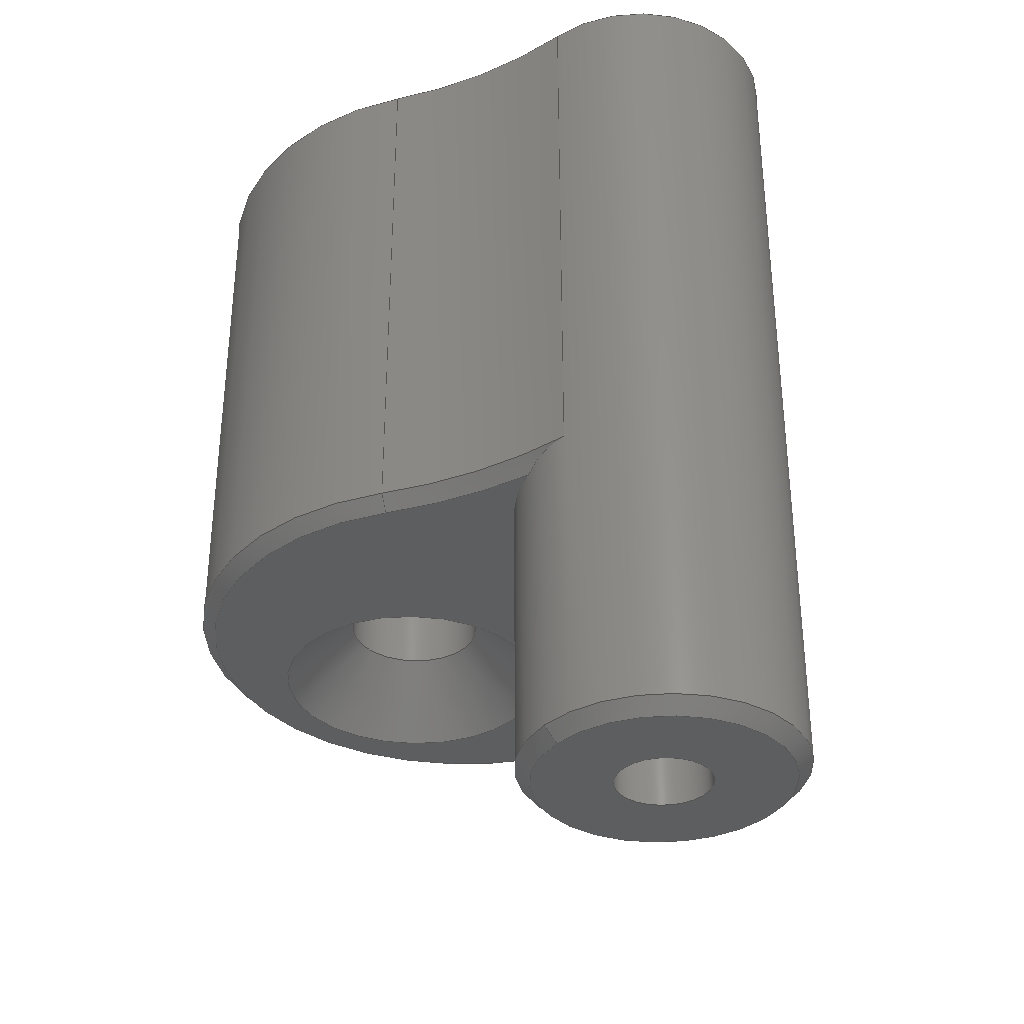
<metadata>
{"format":"step","ext":"step","renderer":"f3d","projection":"perspective","resolution":1024,"background":"white","views":[{"elev":-34.6,"azim":143.6,"up":"+Z"}]}
</metadata>
<code>
ISO-10303-21;
DATA;
#1=SHAPE_REPRESENTATION_RELATIONSHIP('','',#263,#2);
#2=ADVANCED_BREP_SHAPE_REPRESENTATION('',(#261),#468);
#3=CONICAL_SURFACE('',#296,0.006,0.7854);
#4=CONICAL_SURFACE('',#297,0.0206,0.7854);
#5=CONICAL_SURFACE('',#298,0.0121,0.7854);
#6=CONICAL_SURFACE('',#299,0.0206,0.7854);
#7=CONICAL_SURFACE('',#300,0.0059,0.7854);
#8=B_SPLINE_CURVE_WITH_KNOTS('',3,(#439,#440,#441,#442),.UNSPECIFIED.,
 .F.,.F.,(4,4),(0,0.002449),.UNSPECIFIED.);
#9=B_SPLINE_CURVE_WITH_KNOTS('',3,(#443,#444,#445,#446),.UNSPECIFIED.,
 .F.,.F.,(4,4),(0,0.002456),.UNSPECIFIED.);
#10=CYLINDRICAL_SURFACE('',#268,0.0101);
#11=CYLINDRICAL_SURFACE('',#276,0.0121);
#12=CYLINDRICAL_SURFACE('',#278,0.003);
#13=CYLINDRICAL_SURFACE('',#286,0.0059);
#14=CYLINDRICAL_SURFACE('',#291,0.02);
#15=CYLINDRICAL_SURFACE('',#293,0.02);
#16=CYLINDRICAL_SURFACE('',#295,0.002);
#17=LINE('',#395,#27);
#18=LINE('',#397,#28);
#19=LINE('',#401,#29);
#20=LINE('',#413,#30);
#21=LINE('',#415,#31);
#22=LINE('',#419,#32);
#23=LINE('',#437,#33);
#24=LINE('',#448,#34);
#25=LINE('',#461,#35);
#26=LINE('',#463,#36);
#27=VECTOR('',#310,1);
#28=VECTOR('',#313,1);
#29=VECTOR('',#316,1);
#30=VECTOR('',#329,1);
#31=VECTOR('',#332,1);
#32=VECTOR('',#335,1);
#33=VECTOR('',#356,1);
#34=VECTOR('',#357,1);
#35=VECTOR('',#378,1);
#36=VECTOR('',#381,1);
#37=ORIENTED_EDGE('',*,*,#101,.F.);
#38=ORIENTED_EDGE('',*,*,#102,.F.);
#39=ORIENTED_EDGE('',*,*,#103,.T.);
#40=ORIENTED_EDGE('',*,*,#102,.T.);
#41=ORIENTED_EDGE('',*,*,#104,.T.);
#42=ORIENTED_EDGE('',*,*,#105,.T.);
#43=ORIENTED_EDGE('',*,*,#106,.F.);
#44=ORIENTED_EDGE('',*,*,#107,.F.);
#45=ORIENTED_EDGE('',*,*,#108,.T.);
#46=ORIENTED_EDGE('',*,*,#109,.T.);
#47=ORIENTED_EDGE('',*,*,#110,.T.);
#48=ORIENTED_EDGE('',*,*,#111,.T.);
#49=ORIENTED_EDGE('',*,*,#105,.F.);
#50=ORIENTED_EDGE('',*,*,#112,.T.);
#51=ORIENTED_EDGE('',*,*,#113,.T.);
#52=ORIENTED_EDGE('',*,*,#114,.T.);
#53=ORIENTED_EDGE('',*,*,#115,.T.);
#54=ORIENTED_EDGE('',*,*,#110,.F.);
#55=ORIENTED_EDGE('',*,*,#116,.T.);
#56=ORIENTED_EDGE('',*,*,#101,.T.);
#57=ORIENTED_EDGE('',*,*,#117,.T.);
#58=ORIENTED_EDGE('',*,*,#118,.T.);
#59=ORIENTED_EDGE('',*,*,#119,.T.);
#60=ORIENTED_EDGE('',*,*,#120,.F.);
#61=ORIENTED_EDGE('',*,*,#121,.T.);
#62=ORIENTED_EDGE('',*,*,#122,.T.);
#63=ORIENTED_EDGE('',*,*,#123,.T.);
#64=ORIENTED_EDGE('',*,*,#124,.T.);
#65=ORIENTED_EDGE('',*,*,#120,.T.);
#66=ORIENTED_EDGE('',*,*,#125,.T.);
#67=ORIENTED_EDGE('',*,*,#126,.T.);
#68=ORIENTED_EDGE('',*,*,#108,.F.);
#69=ORIENTED_EDGE('',*,*,#127,.T.);
#70=ORIENTED_EDGE('',*,*,#128,.F.);
#71=ORIENTED_EDGE('',*,*,#126,.F.);
#72=ORIENTED_EDGE('',*,*,#129,.T.);
#73=ORIENTED_EDGE('',*,*,#113,.F.);
#74=ORIENTED_EDGE('',*,*,#109,.F.);
#75=ORIENTED_EDGE('',*,*,#115,.F.);
#76=ORIENTED_EDGE('',*,*,#130,.T.);
#77=ORIENTED_EDGE('',*,*,#123,.F.);
#78=ORIENTED_EDGE('',*,*,#111,.F.);
#79=ORIENTED_EDGE('',*,*,#107,.T.);
#80=ORIENTED_EDGE('',*,*,#128,.T.);
#81=ORIENTED_EDGE('',*,*,#116,.F.);
#82=ORIENTED_EDGE('',*,*,#117,.F.);
#83=ORIENTED_EDGE('',*,*,#124,.F.);
#84=ORIENTED_EDGE('',*,*,#130,.F.);
#85=ORIENTED_EDGE('',*,*,#131,.F.);
#86=ORIENTED_EDGE('',*,*,#121,.F.);
#87=ORIENTED_EDGE('',*,*,#131,.T.);
#88=ORIENTED_EDGE('',*,*,#114,.F.);
#89=ORIENTED_EDGE('',*,*,#132,.F.);
#90=ORIENTED_EDGE('',*,*,#118,.F.);
#91=ORIENTED_EDGE('',*,*,#132,.T.);
#92=ORIENTED_EDGE('',*,*,#129,.F.);
#93=ORIENTED_EDGE('',*,*,#125,.F.);
#94=ORIENTED_EDGE('',*,*,#119,.F.);
#95=ORIENTED_EDGE('',*,*,#127,.F.);
#96=ORIENTED_EDGE('',*,*,#122,.F.);
#97=ORIENTED_EDGE('',*,*,#103,.F.);
#98=ORIENTED_EDGE('',*,*,#106,.T.);
#99=ORIENTED_EDGE('',*,*,#112,.F.);
#100=ORIENTED_EDGE('',*,*,#104,.F.);
#101=EDGE_CURVE('',#133,#133,#156,.T.);
#102=EDGE_CURVE('',#134,#135,#157,.F.);
#103=EDGE_CURVE('',#134,#135,#17,.T.);
#104=EDGE_CURVE('',#135,#136,#18,.T.);
#105=EDGE_CURVE('',#136,#137,#158,.T.);
#106=EDGE_CURVE('',#134,#137,#19,.T.);
#107=EDGE_CURVE('',#138,#138,#159,.T.);
#108=EDGE_CURVE('',#139,#140,#160,.T.);
#109=EDGE_CURVE('',#140,#141,#161,.F.);
#110=EDGE_CURVE('',#141,#142,#162,.T.);
#111=EDGE_CURVE('',#142,#139,#163,.F.);
#112=EDGE_CURVE('',#136,#137,#20,.T.);
#113=EDGE_CURVE('',#141,#143,#21,.T.);
#114=EDGE_CURVE('',#143,#144,#164,.T.);
#115=EDGE_CURVE('',#144,#142,#22,.F.);
#116=EDGE_CURVE('',#145,#145,#165,.F.);
#117=EDGE_CURVE('',#146,#146,#166,.T.);
#118=EDGE_CURVE('',#147,#148,#167,.F.);
#119=EDGE_CURVE('',#148,#149,#168,.T.);
#120=EDGE_CURVE('',#150,#149,#169,.F.);
#121=EDGE_CURVE('',#150,#147,#170,.T.);
#122=EDGE_CURVE('',#151,#151,#171,.T.);
#123=EDGE_CURVE('',#139,#152,#23,.T.);
#124=EDGE_CURVE('',#152,#150,#8,.T.);
#125=EDGE_CURVE('',#149,#153,#9,.T.);
#126=EDGE_CURVE('',#153,#140,#24,.F.);
#127=EDGE_CURVE('',#154,#154,#172,.F.);
#128=EDGE_CURVE('',#155,#155,#173,.F.);
#129=EDGE_CURVE('',#153,#143,#174,.F.);
#130=EDGE_CURVE('',#144,#152,#175,.F.);
#131=EDGE_CURVE('',#147,#144,#25,.T.);
#132=EDGE_CURVE('',#148,#143,#26,.T.);
#133=VERTEX_POINT('',#391);
#134=VERTEX_POINT('',#393);
#135=VERTEX_POINT('',#394);
#136=VERTEX_POINT('',#398);
#137=VERTEX_POINT('',#400);
#138=VERTEX_POINT('',#404);
#139=VERTEX_POINT('',#406);
#140=VERTEX_POINT('',#407);
#141=VERTEX_POINT('',#409);
#142=VERTEX_POINT('',#411);
#143=VERTEX_POINT('',#416);
#144=VERTEX_POINT('',#418);
#145=VERTEX_POINT('',#422);
#146=VERTEX_POINT('',#425);
#147=VERTEX_POINT('',#427);
#148=VERTEX_POINT('',#428);
#149=VERTEX_POINT('',#430);
#150=VERTEX_POINT('',#432);
#151=VERTEX_POINT('',#436);
#152=VERTEX_POINT('',#438);
#153=VERTEX_POINT('',#447);
#154=VERTEX_POINT('',#451);
#155=VERTEX_POINT('',#453);
#156=CIRCLE('',#266,0.003);
#157=CIRCLE('',#267,0.0101);
#158=CIRCLE('',#269,0.0101);
#159=CIRCLE('',#271,0.002);
#160=CIRCLE('',#272,0.0059);
#161=CIRCLE('',#273,0.02);
#162=CIRCLE('',#274,0.0121);
#163=CIRCLE('',#275,0.02);
#164=CIRCLE('',#277,0.0121);
#165=CIRCLE('',#279,0.003);
#166=CIRCLE('',#281,0.006);
#167=CIRCLE('',#282,0.0115);
#168=CIRCLE('',#283,0.0206);
#169=CIRCLE('',#284,0.0059);
#170=CIRCLE('',#285,0.0206);
#171=CIRCLE('',#287,0.0059);
#172=CIRCLE('',#289,0.0053);
#173=CIRCLE('',#290,0.002);
#174=CIRCLE('',#292,0.02);
#175=CIRCLE('',#294,0.02);
#176=EDGE_LOOP('',(#37));
#177=EDGE_LOOP('',(#38,#39));
#178=EDGE_LOOP('',(#40,#41,#42,#43));
#179=EDGE_LOOP('',(#44));
#180=EDGE_LOOP('',(#45,#46,#47,#48));
#181=EDGE_LOOP('',(#49,#50));
#182=EDGE_LOOP('',(#51,#52,#53,#54));
#183=EDGE_LOOP('',(#55));
#184=EDGE_LOOP('',(#56));
#185=EDGE_LOOP('',(#57));
#186=EDGE_LOOP('',(#58,#59,#60,#61));
#187=EDGE_LOOP('',(#62));
#188=EDGE_LOOP('',(#63,#64,#65,#66,#67,#68));
#189=EDGE_LOOP('',(#69));
#190=EDGE_LOOP('',(#70));
#191=EDGE_LOOP('',(#71,#72,#73,#74));
#192=EDGE_LOOP('',(#75,#76,#77,#78));
#193=EDGE_LOOP('',(#79));
#194=EDGE_LOOP('',(#80));
#195=EDGE_LOOP('',(#81));
#196=EDGE_LOOP('',(#82));
#197=EDGE_LOOP('',(#83,#84,#85,#86));
#198=EDGE_LOOP('',(#87,#88,#89,#90));
#199=EDGE_LOOP('',(#91,#92,#93,#94));
#200=EDGE_LOOP('',(#95));
#201=EDGE_LOOP('',(#96));
#202=EDGE_LOOP('',(#97,#98,#99,#100));
#203=FACE_BOUND('',#176,.T.);
#204=FACE_BOUND('',#177,.T.);
#205=FACE_BOUND('',#178,.T.);
#206=FACE_BOUND('',#179,.T.);
#207=FACE_BOUND('',#180,.T.);
#208=FACE_BOUND('',#181,.T.);
#209=FACE_BOUND('',#182,.T.);
#210=FACE_BOUND('',#183,.T.);
#211=FACE_BOUND('',#184,.T.);
#212=FACE_BOUND('',#185,.T.);
#213=FACE_BOUND('',#186,.T.);
#214=FACE_BOUND('',#187,.T.);
#215=FACE_BOUND('',#188,.T.);
#216=FACE_BOUND('',#189,.T.);
#217=FACE_BOUND('',#190,.T.);
#218=FACE_BOUND('',#191,.T.);
#219=FACE_BOUND('',#192,.T.);
#220=FACE_BOUND('',#193,.T.);
#221=FACE_BOUND('',#194,.T.);
#222=FACE_BOUND('',#195,.T.);
#223=FACE_BOUND('',#196,.T.);
#224=FACE_BOUND('',#197,.T.);
#225=FACE_BOUND('',#198,.T.);
#226=FACE_BOUND('',#199,.T.);
#227=FACE_BOUND('',#200,.T.);
#228=FACE_BOUND('',#201,.T.);
#229=FACE_BOUND('',#202,.T.);
#230=PLANE('',#265);
#231=PLANE('',#270);
#232=PLANE('',#280);
#233=PLANE('',#288);
#234=PLANE('',#301);
#235=ADVANCED_FACE('',(#203,#204),#230,.T.);
#236=ADVANCED_FACE('',(#205),#10,.F.);
#237=ADVANCED_FACE('',(#206,#207,#208),#231,.T.);
#238=ADVANCED_FACE('',(#209),#11,.T.);
#239=ADVANCED_FACE('',(#210,#211),#12,.F.);
#240=ADVANCED_FACE('',(#212,#213),#232,.F.);
#241=ADVANCED_FACE('',(#214,#215),#13,.T.);
#242=ADVANCED_FACE('',(#216,#217),#233,.F.);
#243=ADVANCED_FACE('',(#218),#14,.F.);
#244=ADVANCED_FACE('',(#219),#15,.F.);
#245=ADVANCED_FACE('',(#220,#221),#16,.F.);
#246=ADVANCED_FACE('',(#222,#223),#3,.F.);
#247=ADVANCED_FACE('',(#224),#4,.F.);
#248=ADVANCED_FACE('',(#225),#5,.T.);
#249=ADVANCED_FACE('',(#226),#6,.F.);
#250=ADVANCED_FACE('',(#227,#228),#7,.T.);
#251=ADVANCED_FACE('',(#229),#234,.T.);
#252=CLOSED_SHELL('',(#235,#236,#237,#238,#239,#240,#241,#242,#243,#244,
#245,#246,#247,#248,#249,#250,#251));
#253=STYLED_ITEM('',(#254),#261);
#254=PRESENTATION_STYLE_ASSIGNMENT((#255));
#255=SURFACE_STYLE_USAGE(.BOTH.,#256);
#256=SURFACE_SIDE_STYLE('',(#257));
#257=SURFACE_STYLE_FILL_AREA(#258);
#258=FILL_AREA_STYLE('',(#259));
#259=FILL_AREA_STYLE_COLOUR('',#260);
#260=COLOUR_RGB('',0.6157,0.8118,0.9294);
#261=MANIFOLD_SOLID_BREP('BUSELURE_DEPORTEE',#252);
#262=SHAPE_DEFINITION_REPRESENTATION(#473,#263);
#263=SHAPE_REPRESENTATION('BUSELURE_DEPORTEE',(#264),#468);
#264=AXIS2_PLACEMENT_3D('',#388,#302,#303);
#265=AXIS2_PLACEMENT_3D('',#389,#304,#305);
#266=AXIS2_PLACEMENT_3D('',#390,#306,#307);
#267=AXIS2_PLACEMENT_3D('',#392,#308,#309);
#268=AXIS2_PLACEMENT_3D('',#396,#311,#312);
#269=AXIS2_PLACEMENT_3D('',#399,#314,#315);
#270=AXIS2_PLACEMENT_3D('',#402,#317,#318);
#271=AXIS2_PLACEMENT_3D('',#403,#319,#320);
#272=AXIS2_PLACEMENT_3D('',#405,#321,#322);
#273=AXIS2_PLACEMENT_3D('',#408,#323,#324);
#274=AXIS2_PLACEMENT_3D('',#410,#325,#326);
#275=AXIS2_PLACEMENT_3D('',#412,#327,#328);
#276=AXIS2_PLACEMENT_3D('',#414,#330,#331);
#277=AXIS2_PLACEMENT_3D('',#417,#333,#334);
#278=AXIS2_PLACEMENT_3D('',#420,#336,#337);
#279=AXIS2_PLACEMENT_3D('',#421,#338,#339);
#280=AXIS2_PLACEMENT_3D('',#423,#340,#341);
#281=AXIS2_PLACEMENT_3D('',#424,#342,#343);
#282=AXIS2_PLACEMENT_3D('',#426,#344,#345);
#283=AXIS2_PLACEMENT_3D('',#429,#346,#347);
#284=AXIS2_PLACEMENT_3D('',#431,#348,#349);
#285=AXIS2_PLACEMENT_3D('',#433,#350,#351);
#286=AXIS2_PLACEMENT_3D('',#434,#352,#353);
#287=AXIS2_PLACEMENT_3D('',#435,#354,#355);
#288=AXIS2_PLACEMENT_3D('',#449,#358,#359);
#289=AXIS2_PLACEMENT_3D('',#450,#360,#361);
#290=AXIS2_PLACEMENT_3D('',#452,#362,#363);
#291=AXIS2_PLACEMENT_3D('',#454,#364,#365);
#292=AXIS2_PLACEMENT_3D('',#455,#366,#367);
#293=AXIS2_PLACEMENT_3D('',#456,#368,#369);
#294=AXIS2_PLACEMENT_3D('',#457,#370,#371);
#295=AXIS2_PLACEMENT_3D('',#458,#372,#373);
#296=AXIS2_PLACEMENT_3D('',#459,#374,#375);
#297=AXIS2_PLACEMENT_3D('',#460,#376,#377);
#298=AXIS2_PLACEMENT_3D('',#462,#379,#380);
#299=AXIS2_PLACEMENT_3D('',#464,#382,#383);
#300=AXIS2_PLACEMENT_3D('',#465,#384,#385);
#301=AXIS2_PLACEMENT_3D('',#466,#386,#387);
#302=DIRECTION('',(0,0,1));
#303=DIRECTION('',(1,0,0));
#304=DIRECTION('',(0,0,1));
#305=DIRECTION('',(1,0,0));
#306=DIRECTION('',(0,0,1));
#307=DIRECTION('',(1,0,0));
#308=DIRECTION('',(0,0,1));
#309=DIRECTION('',(1,0,0));
#310=DIRECTION('',(-1,-2.833e-16,0));
#311=DIRECTION('',(0,0,-1));
#312=DIRECTION('',(-1,0,0));
#313=DIRECTION('',(0,0,1));
#314=DIRECTION('',(0,0,1));
#315=DIRECTION('',(1,0,0));
#316=DIRECTION('',(0,0,1));
#317=DIRECTION('',(0,0,1));
#318=DIRECTION('',(1,0,0));
#319=DIRECTION('',(0,0,1));
#320=DIRECTION('',(1,0,0));
#321=DIRECTION('',(0,0,1));
#322=DIRECTION('',(1,0,0));
#323=DIRECTION('',(0,0,1));
#324=DIRECTION('',(1,0,0));
#325=DIRECTION('',(0,0,1));
#326=DIRECTION('',(1,0,0));
#327=DIRECTION('',(0,0,1));
#328=DIRECTION('',(1,0,0));
#329=DIRECTION('',(1,2.833e-16,0));
#330=DIRECTION('',(0,0,-1));
#331=DIRECTION('',(-1,0,0));
#332=DIRECTION('',(0,0,-1));
#333=DIRECTION('',(0,0,1));
#334=DIRECTION('',(1,0,0));
#335=DIRECTION('',(0,0,-1));
#336=DIRECTION('',(0,0,-1));
#337=DIRECTION('',(-1,0,0));
#338=DIRECTION('',(0,0,1));
#339=DIRECTION('',(1,0,0));
#340=DIRECTION('',(0,0,1));
#341=DIRECTION('',(1,0,0));
#342=DIRECTION('',(0,0,1));
#343=DIRECTION('',(1,0,0));
#344=DIRECTION('',(0,0,1));
#345=DIRECTION('',(1,0,0));
#346=DIRECTION('',(0,0,1));
#347=DIRECTION('',(1,0,0));
#348=DIRECTION('',(0,0,1));
#349=DIRECTION('',(1,0,0));
#350=DIRECTION('',(0,0,1));
#351=DIRECTION('',(1,0,0));
#352=DIRECTION('',(0,0,-1));
#353=DIRECTION('',(-1,0,0));
#354=DIRECTION('',(0,0,1));
#355=DIRECTION('',(1,0,0));
#356=DIRECTION('',(0,0,-1));
#357=DIRECTION('',(0,0,-1));
#358=DIRECTION('',(0,0,1));
#359=DIRECTION('',(1,0,0));
#360=DIRECTION('',(0,0,1));
#361=DIRECTION('',(1,0,0));
#362=DIRECTION('',(0,0,1));
#363=DIRECTION('',(1,0,0));
#364=DIRECTION('',(0,0,-1));
#365=DIRECTION('',(-1,0,0));
#366=DIRECTION('',(0,0,1));
#367=DIRECTION('',(1,0,0));
#368=DIRECTION('',(0,0,1));
#369=DIRECTION('',(1,0,0));
#370=DIRECTION('',(0,0,1));
#371=DIRECTION('',(1,0,0));
#372=DIRECTION('',(0,0,-1));
#373=DIRECTION('',(-1,0,0));
#374=DIRECTION('',(0,0,-1));
#375=DIRECTION('',(-1,0,0));
#376=DIRECTION('',(0,0,-1));
#377=DIRECTION('',(-1,0,0));
#378=DIRECTION('',(0.5558,0.4371,0.7071));
#379=DIRECTION('',(0,0,1));
#380=DIRECTION('',(1,0,0));
#381=DIRECTION('',(-0.5558,0.4371,0.7071));
#382=DIRECTION('',(0,0,-1));
#383=DIRECTION('',(-1,0,0));
#384=DIRECTION('',(0,0,1));
#385=DIRECTION('',(1,0,0));
#386=DIRECTION('',(2.833e-16,-1,0));
#387=DIRECTION('',(1,2.833e-16,0));
#388=CARTESIAN_POINT('',(0,0,0));
#389=CARTESIAN_POINT('',(0,0,0.006));
#390=CARTESIAN_POINT('',(0,-0.0041,0.006));
#391=CARTESIAN_POINT('',(0.003,-0.0041,0.006));
#392=CARTESIAN_POINT('',(0,6.184e-19,0.006));
#393=CARTESIAN_POINT('',(0.009185,0.0042,0.006));
#394=CARTESIAN_POINT('',(-0.009185,0.0042,0.006));
#395=CARTESIAN_POINT('',(0,0.0042,0.006));
#396=CARTESIAN_POINT('',(0,6.184e-19,0.016));
#397=CARTESIAN_POINT('',(-0.009185,0.0042,0.004998));
#398=CARTESIAN_POINT('',(-0.009185,0.0042,0.016));
#399=CARTESIAN_POINT('',(0,6.184e-19,0.016));
#400=CARTESIAN_POINT('',(0.009185,0.0042,0.016));
#401=CARTESIAN_POINT('',(0.009185,0.0042,0.004998));
#402=CARTESIAN_POINT('',(0,0,0.016));
#403=CARTESIAN_POINT('',(0,0.014,0.016));
#404=CARTESIAN_POINT('',(0.002,0.014,0.016));
#405=CARTESIAN_POINT('',(0,0.014,0.016));
#406=CARTESIAN_POINT('',(0.005748,0.01533,0.016));
#407=CARTESIAN_POINT('',(-0.005748,0.01533,0.016));
#408=CARTESIAN_POINT('',(-0.02523,0.01984,0.016));
#409=CARTESIAN_POINT('',(-0.009511,0.00748,0.016));
#410=CARTESIAN_POINT('',(0,7.409e-19,0.016));
#411=CARTESIAN_POINT('',(0.009511,0.00748,0.016));
#412=CARTESIAN_POINT('',(0.02523,0.01984,0.016));
#413=CARTESIAN_POINT('',(0,0.0042,0.016));
#414=CARTESIAN_POINT('',(0,7.409e-19,0.005));
#415=CARTESIAN_POINT('',(-0.009511,0.00748,0.005));
#416=CARTESIAN_POINT('',(-0.009511,0.00748,-0.0074));
#417=CARTESIAN_POINT('',(0,7.409e-19,-0.0074));
#418=CARTESIAN_POINT('',(0.009511,0.00748,-0.0074));
#419=CARTESIAN_POINT('',(0.009511,0.00748,0.005));
#420=CARTESIAN_POINT('',(0,-0.0041,0.005));
#421=CARTESIAN_POINT('',(0,-0.0041,-0.005));
#422=CARTESIAN_POINT('',(0.003,-0.0041,-0.005));
#423=CARTESIAN_POINT('',(0,0,-0.008));
#424=CARTESIAN_POINT('',(0,-0.0041,-0.008));
#425=CARTESIAN_POINT('',(0.006,-0.0041,-0.008));
#426=CARTESIAN_POINT('',(0,7.409e-19,-0.008));
#427=CARTESIAN_POINT('',(0.00904,0.007109,-0.008));
#428=CARTESIAN_POINT('',(-0.00904,0.007109,-0.008));
#429=CARTESIAN_POINT('',(-0.02523,0.01984,-0.008));
#430=CARTESIAN_POINT('',(-0.00581,0.01298,-0.008));
#431=CARTESIAN_POINT('',(0,0.014,-0.008));
#432=CARTESIAN_POINT('',(0.00581,0.01298,-0.008));
#433=CARTESIAN_POINT('',(0.02523,0.01984,-0.008));
#434=CARTESIAN_POINT('',(0,0.014,0.016));
#435=CARTESIAN_POINT('',(0,0.014,-0.0204));
#436=CARTESIAN_POINT('',(0.0059,0.014,-0.0204));
#437=CARTESIAN_POINT('',(0.005748,0.01533,0.016));
#438=CARTESIAN_POINT('',(0.005748,0.01533,-0.0074));
#439=CARTESIAN_POINT('',(0.005748,0.01533,-0.0074));
#440=CARTESIAN_POINT('',(0.005935,0.01452,-0.0074));
#441=CARTESIAN_POINT('',(0.00594,0.01371,-0.007634));
#442=CARTESIAN_POINT('',(0.00581,0.01298,-0.008));
#443=CARTESIAN_POINT('',(-0.00581,0.01298,-0.008));
#444=CARTESIAN_POINT('',(-0.005939,0.01371,-0.007635));
#445=CARTESIAN_POINT('',(-0.005935,0.01452,-0.0074));
#446=CARTESIAN_POINT('',(-0.005748,0.01533,-0.0074));
#447=CARTESIAN_POINT('',(-0.005748,0.01533,-0.0074));
#448=CARTESIAN_POINT('',(-0.005748,0.01533,0.016));
#449=CARTESIAN_POINT('',(0,0.014,-0.021));
#450=CARTESIAN_POINT('',(0,0.014,-0.021));
#451=CARTESIAN_POINT('',(0.0053,0.014,-0.021));
#452=CARTESIAN_POINT('',(0,0.014,-0.021));
#453=CARTESIAN_POINT('',(0.002,0.014,-0.021));
#454=CARTESIAN_POINT('',(-0.02523,0.01984,0.005));
#455=CARTESIAN_POINT('',(-0.02523,0.01984,-0.0074));
#456=CARTESIAN_POINT('',(0.02523,0.01984,0.005));
#457=CARTESIAN_POINT('',(0.02523,0.01984,-0.0074));
#458=CARTESIAN_POINT('',(0,0.014,0.03533));
#459=CARTESIAN_POINT('',(0,-0.0041,-0.008));
#460=CARTESIAN_POINT('',(0.02523,0.01984,-0.008));
#461=CARTESIAN_POINT('',(0.00904,0.007109,-0.008));
#462=CARTESIAN_POINT('',(0,7.409e-19,-0.0074));
#463=CARTESIAN_POINT('',(-0.00904,0.007109,-0.008));
#464=CARTESIAN_POINT('',(-0.02523,0.01984,-0.008));
#465=CARTESIAN_POINT('',(0,0.014,-0.0204));
#466=CARTESIAN_POINT('',(0,0.0042,0.004998));
#467=MECHANICAL_DESIGN_GEOMETRIC_PRESENTATION_REPRESENTATION('',(#253),
#468);
#468=(
GEOMETRIC_REPRESENTATION_CONTEXT(3)
GLOBAL_UNCERTAINTY_ASSIGNED_CONTEXT((#469))
GLOBAL_UNIT_ASSIGNED_CONTEXT((#472,#471,#470))
REPRESENTATION_CONTEXT('BUSELURE_DEPORTEE','TOP_LEVEL_ASSEMBLY_PART')
);
#469=UNCERTAINTY_MEASURE_WITH_UNIT(LENGTH_MEASURE(2e-05),#472,
'DISTANCE_ACCURACY_VALUE','Maximum Tolerance applied to model');
#470=(
NAMED_UNIT(*)
SI_UNIT($,.STERADIAN.)
SOLID_ANGLE_UNIT()
);
#471=(
NAMED_UNIT(*)
PLANE_ANGLE_UNIT()
SI_UNIT($,.RADIAN.)
);
#472=(
LENGTH_UNIT()
NAMED_UNIT(*)
SI_UNIT($,.METRE.)
);
#473=PRODUCT_DEFINITION_SHAPE('','',#474);
#474=PRODUCT_DEFINITION('','',#476,#475);
#475=PRODUCT_DEFINITION_CONTEXT('',#482,'design');
#476=PRODUCT_DEFINITION_FORMATION_WITH_SPECIFIED_SOURCE('','',#478,
 .NOT_KNOWN.);
#477=PRODUCT_RELATED_PRODUCT_CATEGORY('','',(#478));
#478=PRODUCT('BUSELURE_DEPORTEE','BUSELURE_DEPORTEE',
'BUSELURE_DEPORTEE',(#480));
#479=PRODUCT_CATEGORY('','');
#480=PRODUCT_CONTEXT('',#482,'mechanical');
#481=APPLICATION_PROTOCOL_DEFINITION('international standard',
'ap242_managed_model_based_3d_engineering',2011,#482);
#482=APPLICATION_CONTEXT('managed model based 3d engineering');
ENDSEC;
END-ISO-10303-21;

</code>
